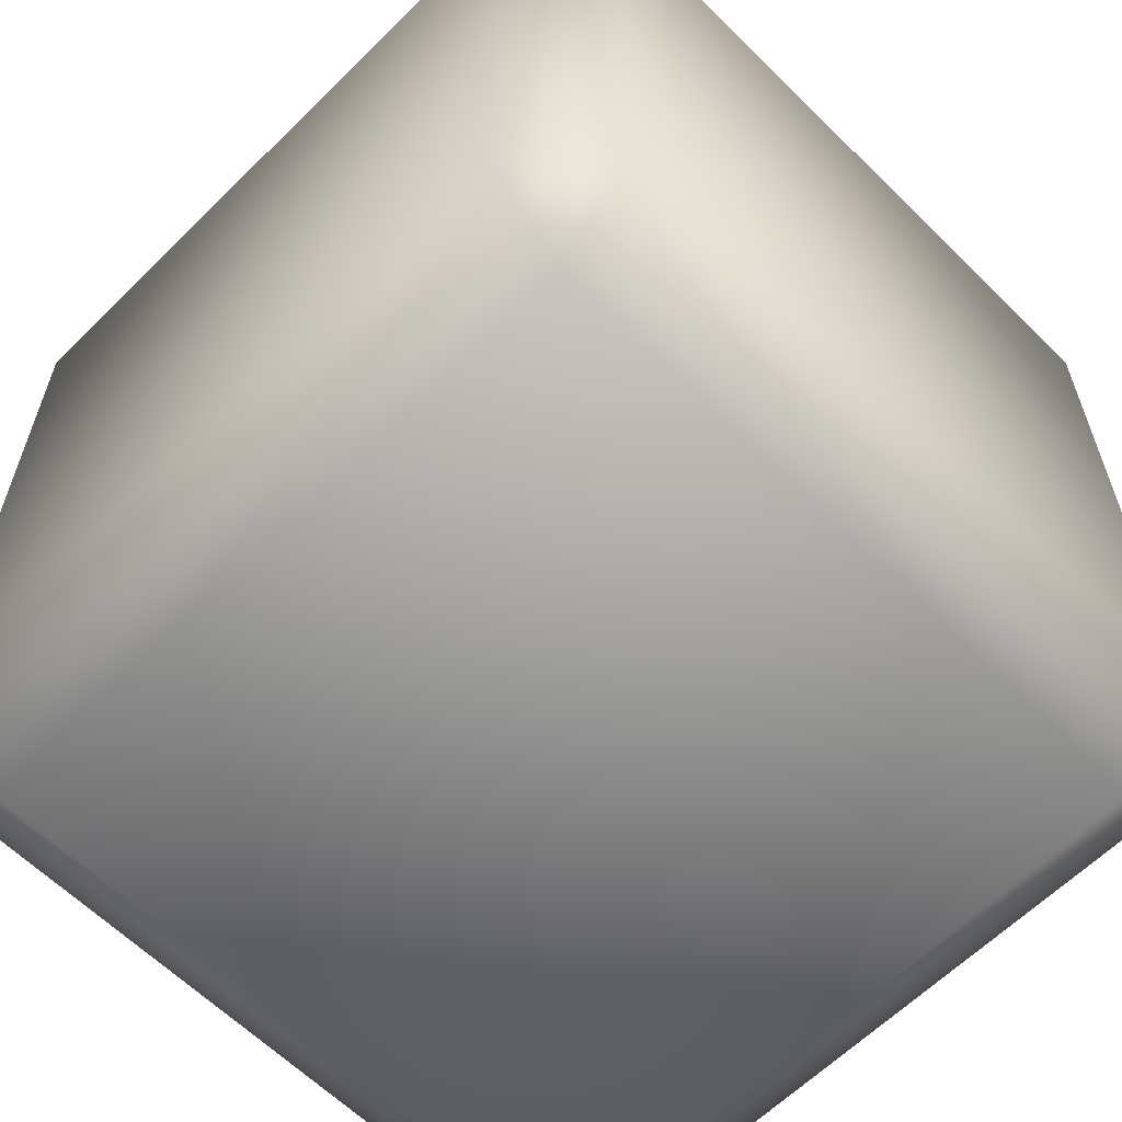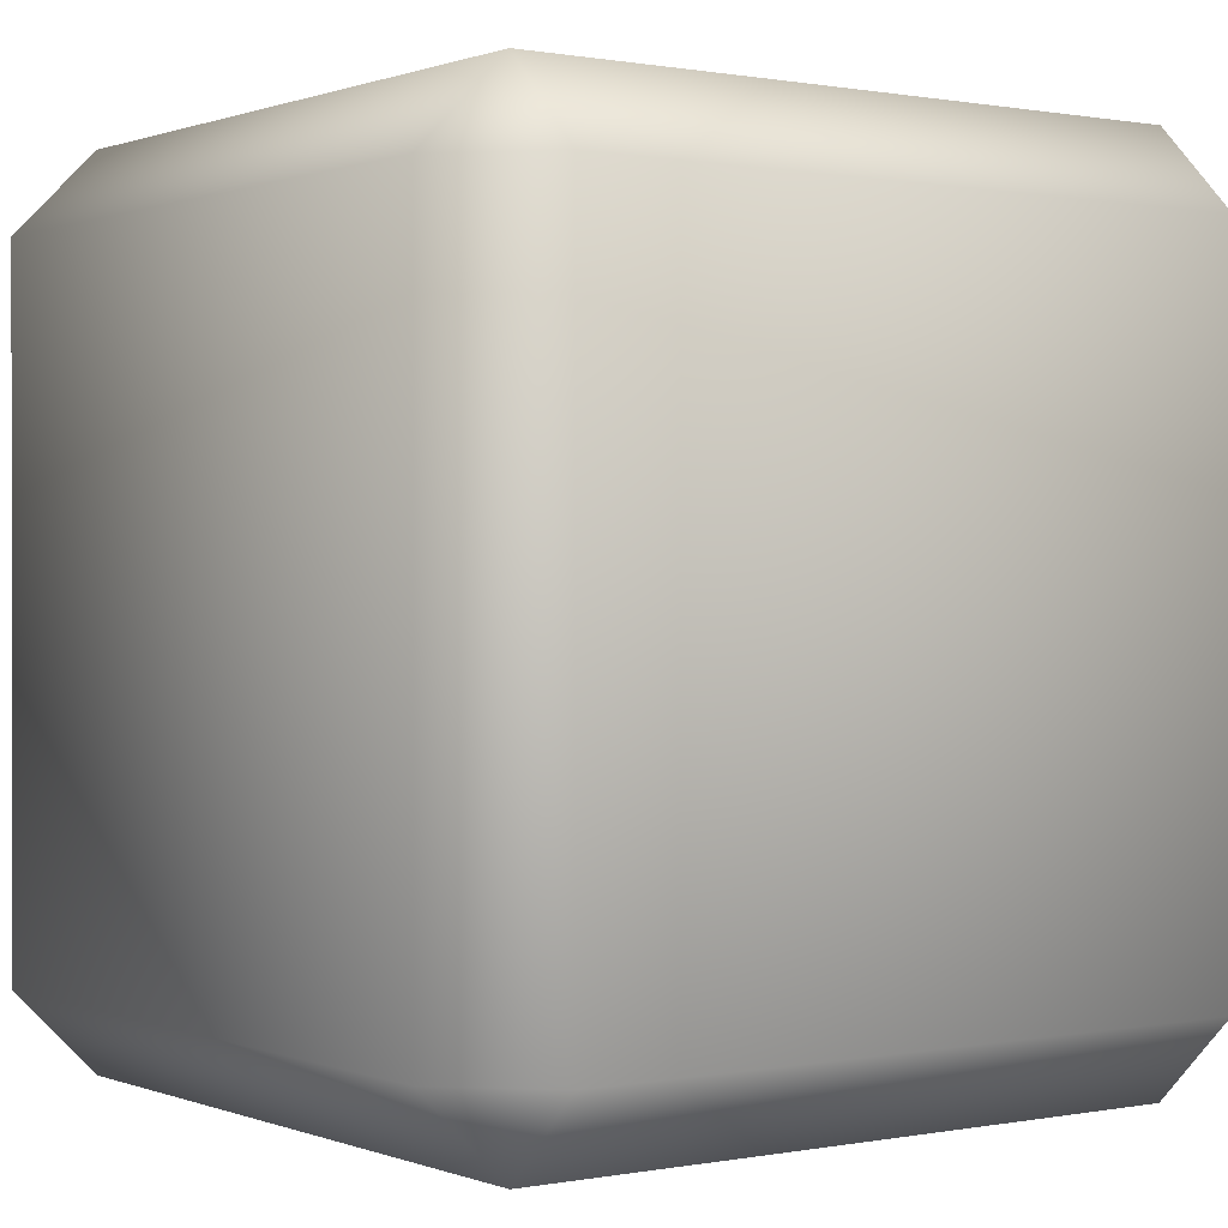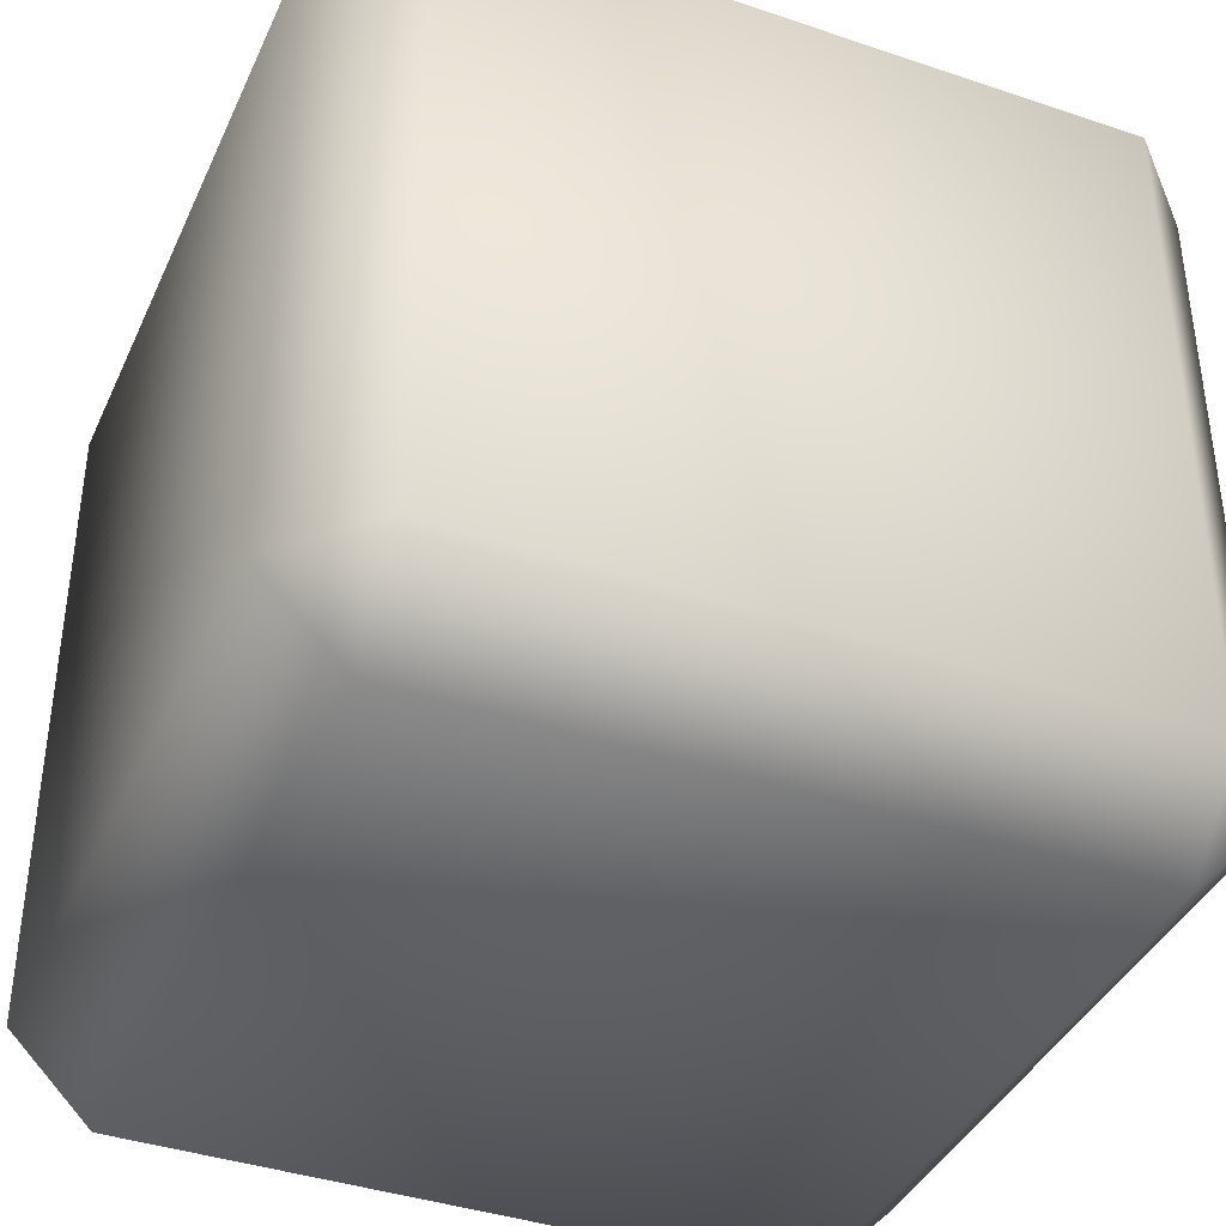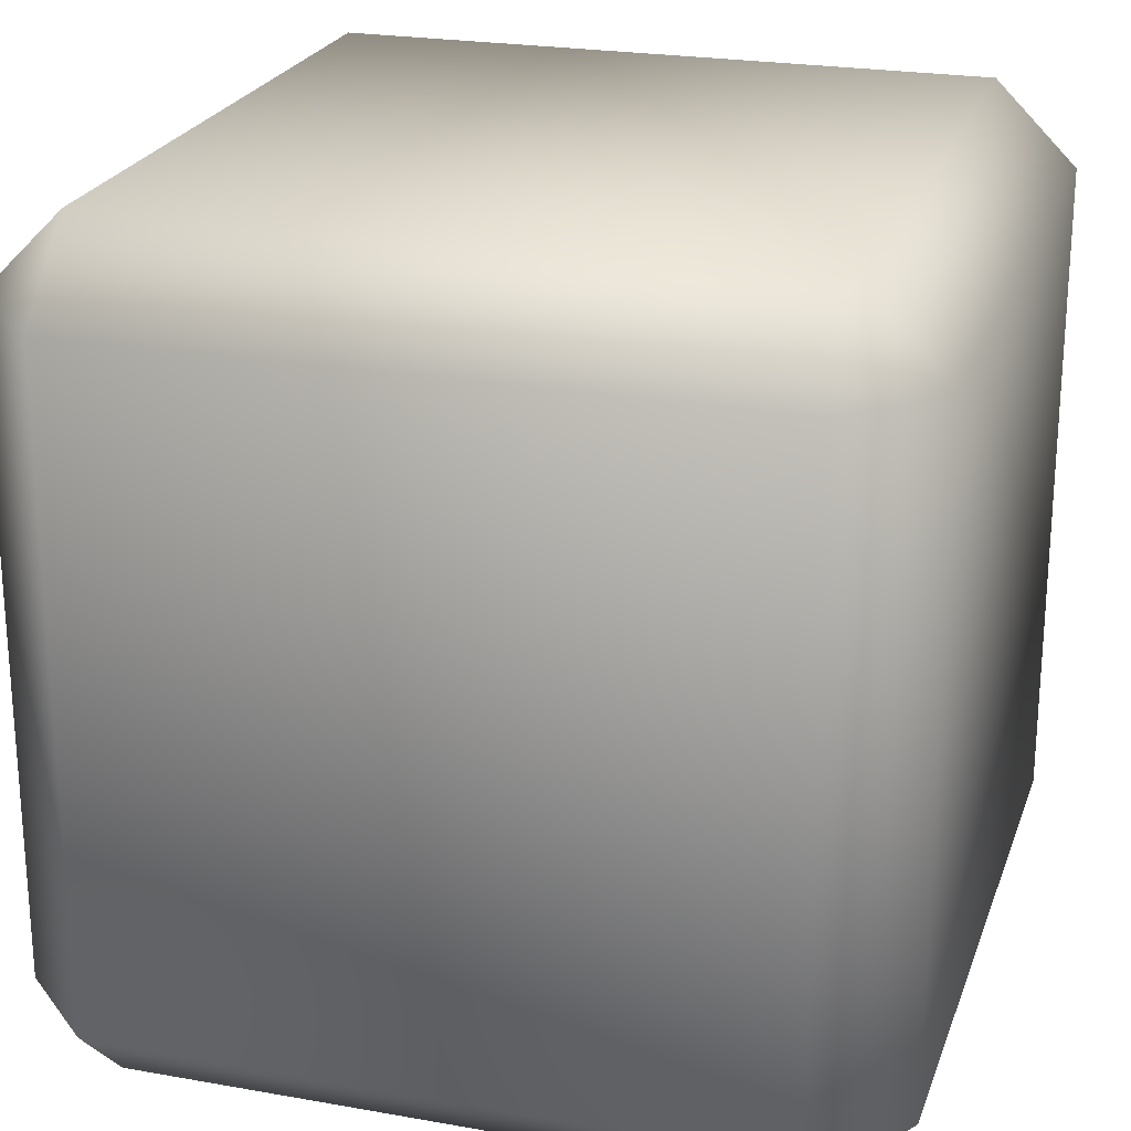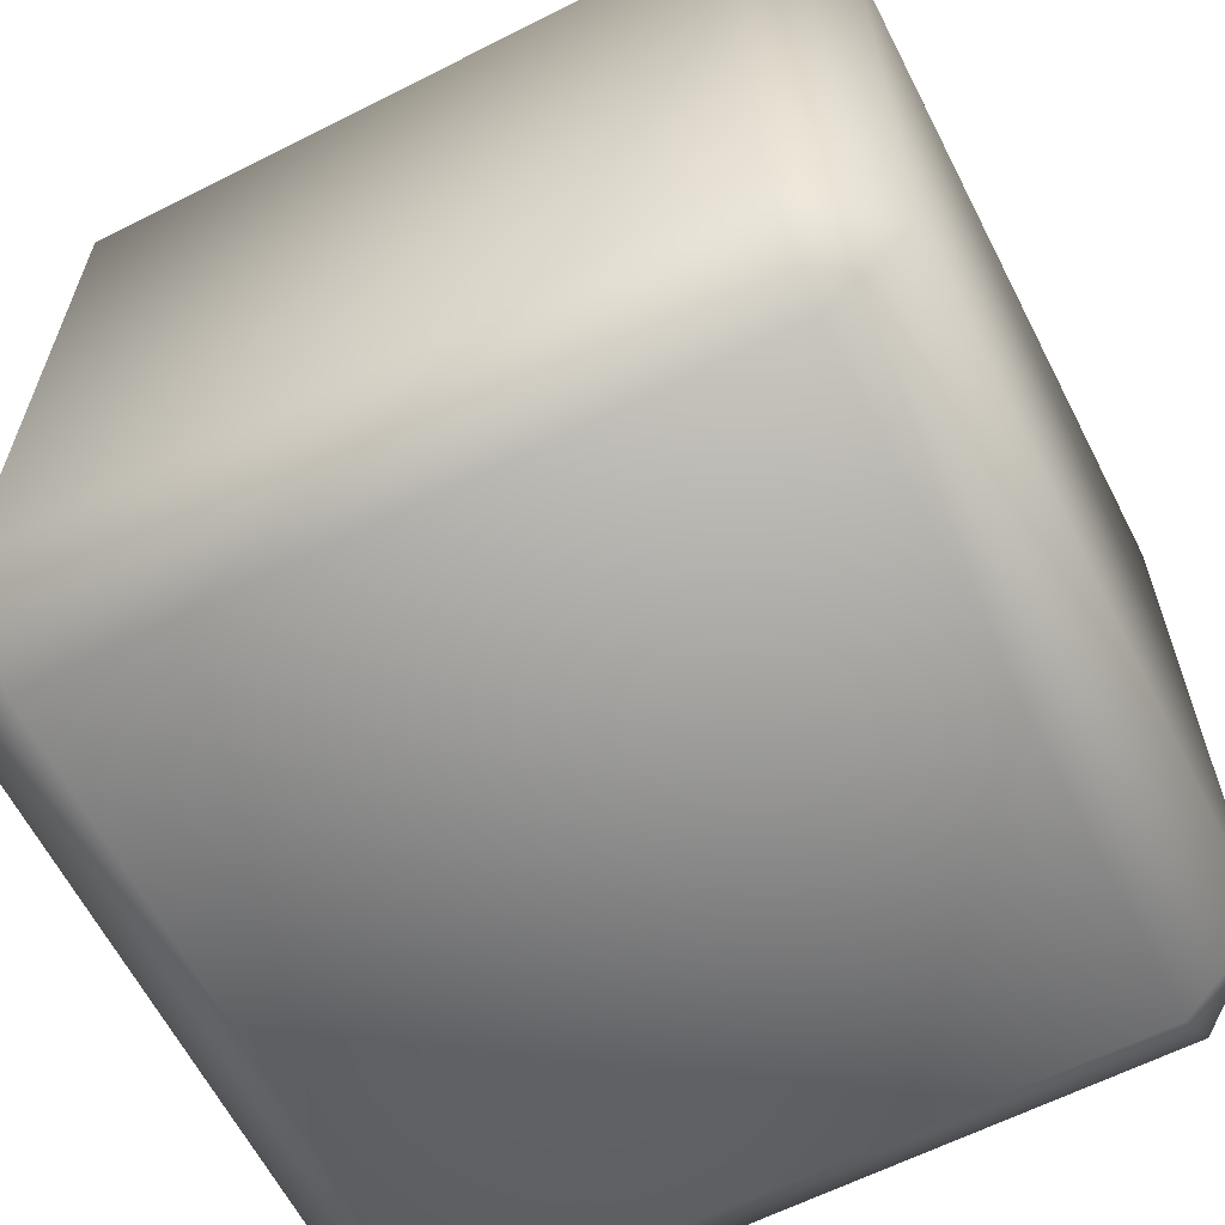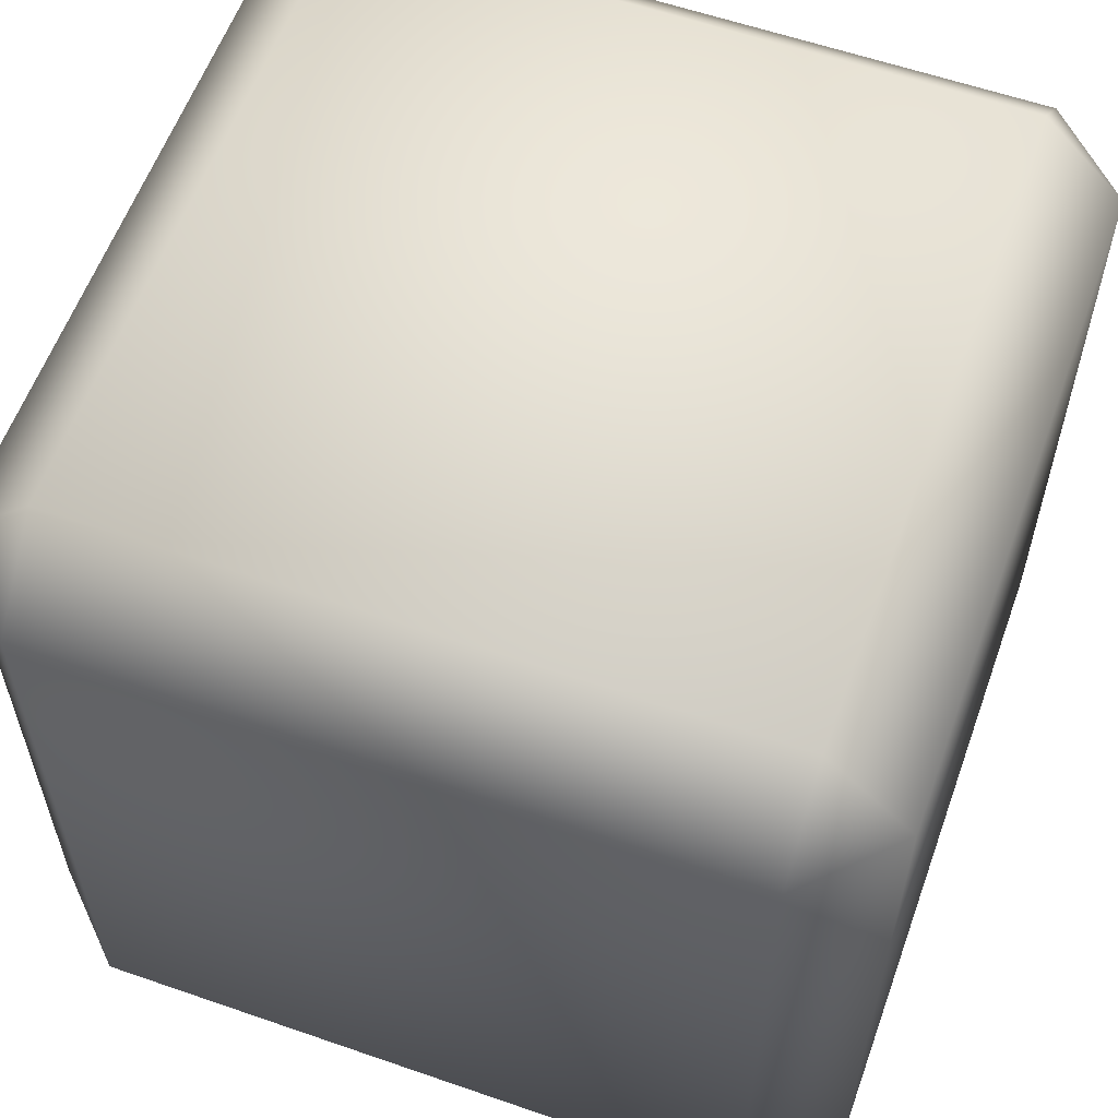
<metadata>
{"format":"obj","ext":"obj","renderer":"f3d","projection":"perspective","resolution":1024,"background":"white","views":[{"elev":-62.0,"azim":-135.0,"up":"+Y"},{"elev":0.5,"azim":-35.7,"up":"+Y"},{"elev":-39.4,"azim":67.2,"up":"+Z"},{"elev":23.2,"azim":16.8,"up":"+Z"},{"elev":-62.7,"azim":117.1,"up":"+Z"},{"elev":58.9,"azim":109.7,"up":"+Z"}]}
</metadata>
<code>
o wall
v 0.4 0 -0.4
v 0.4 0 0.4
v -0.4 0 0.4
v -0.4 0 -0.4
v 0.4 1 -0.4
v -0.4 1 -0.4
v -0.4 1 0.4
v 0.4 1 0.4
v 0.5 0.1 -0.4
v 0.5 0.9 -0.4
v 0.5 0.9 0.4
v 0.5 0.1 0.4
v 0.4 0.1 0.5
v 0.4 0.9 0.5
v -0.4 0.9 0.5
v -0.4 0.1 0.5
v -0.5 0.1 0.4
v -0.5 0.9 0.4
v -0.5 0.9 -0.4
v -0.5 0.1 -0.4
v 0.4 0.9 -0.5
v 0.4 0.1 -0.5
v -0.4 0.1 -0.5
v -0.4 0.9 -0.5
f 1 2 3
f 1 3 4
f 7 8 5
f 7 5 6
f 11 12 9
f 11 9 10
f 15 16 13
f 15 13 14
f 19 20 17
f 19 17 18
f 23 24 21
f 23 21 22
f 1 9 12
f 1 12 2
f 16 3 2
f 16 2 13
f 22 1 4
f 22 4 23
f 20 4 3
f 20 3 17
f 24 6 5
f 24 5 21
f 6 19 18
f 6 18 7
f 8 11 10
f 8 10 5
f 7 15 14
f 7 14 8
f 21 10 9
f 21 9 22
f 11 14 13
f 11 13 12
f 15 18 17
f 15 17 16
f 19 24 23
f 19 23 20
f 1 22 9
f 2 12 13
f 3 16 17
f 4 20 23
f 5 10 21
f 8 14 11
f 7 18 15
f 6 24 19

</code>
